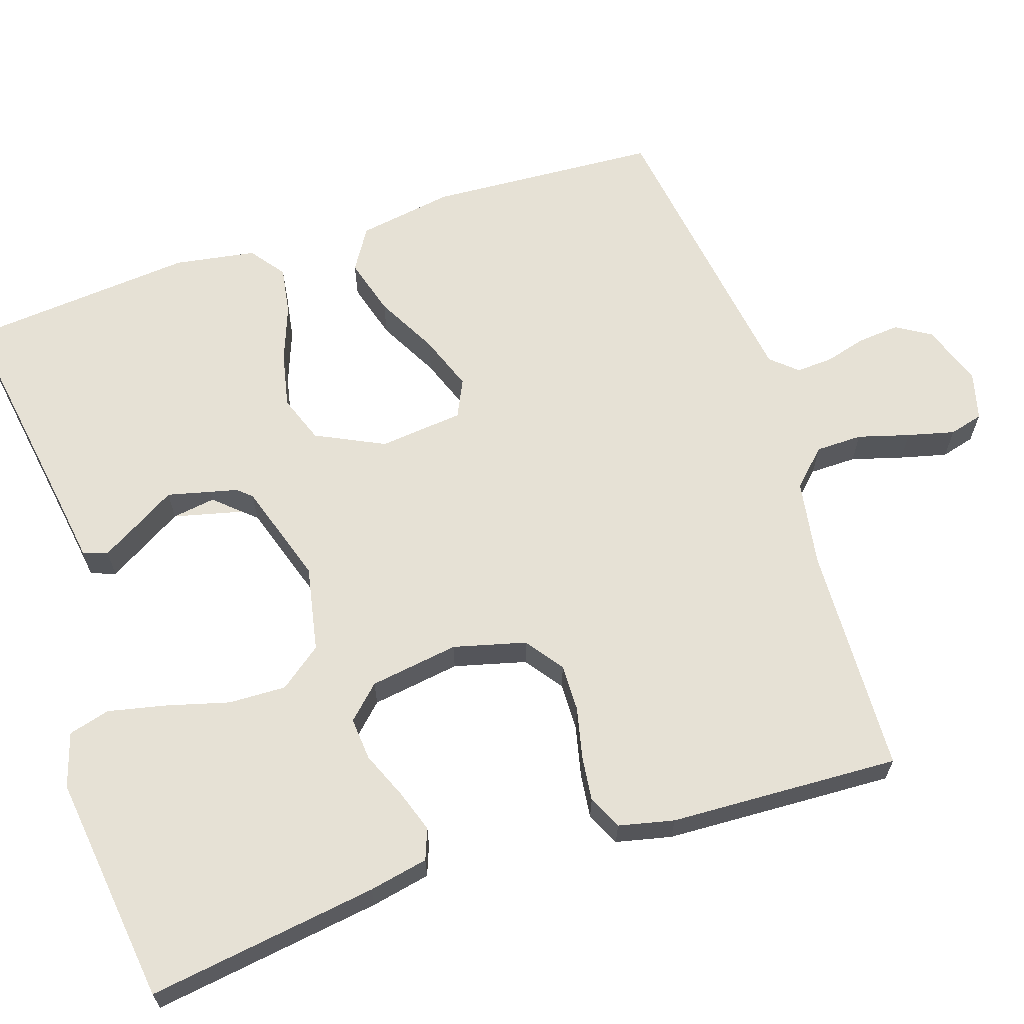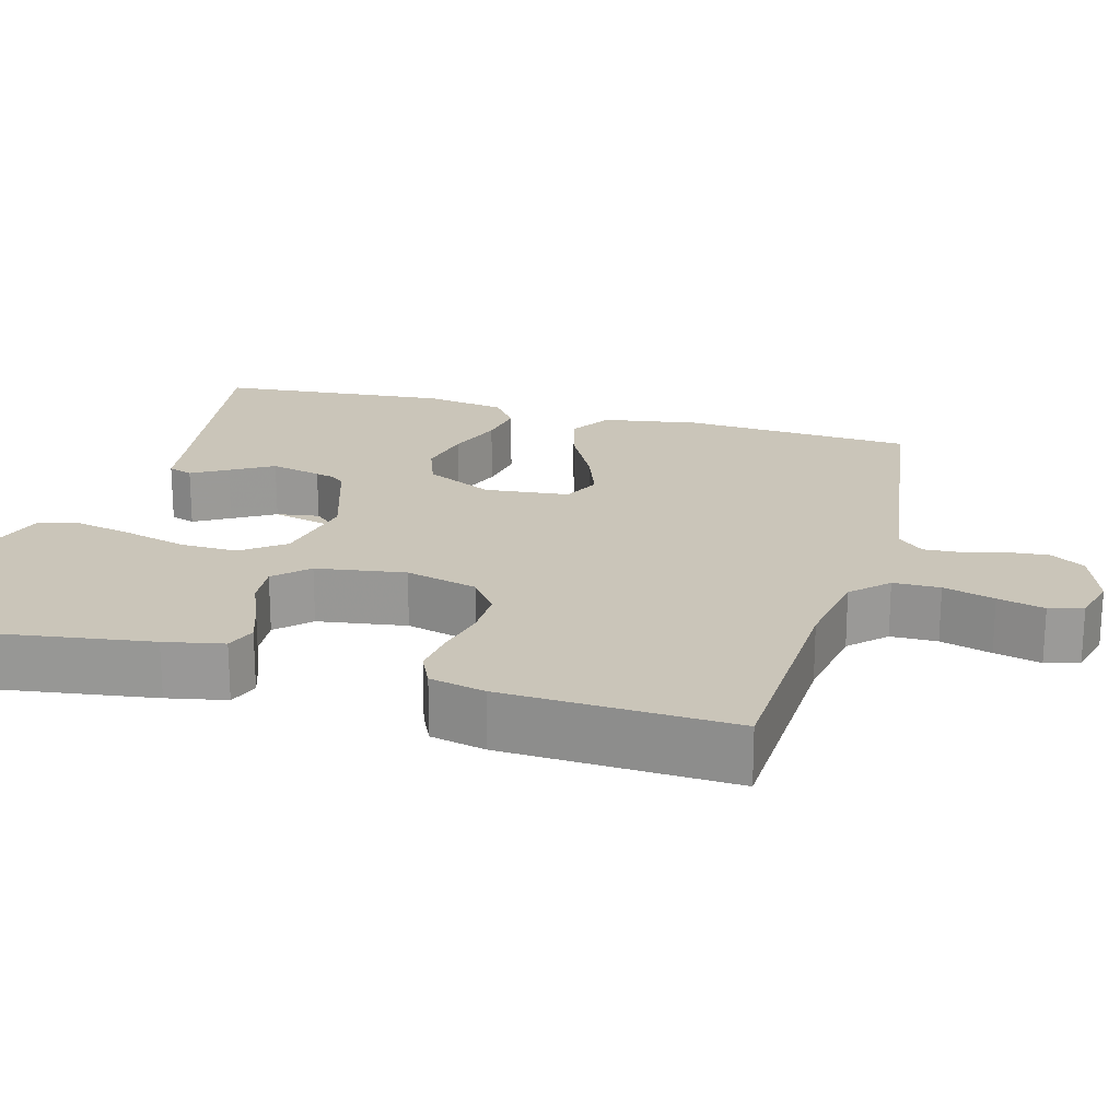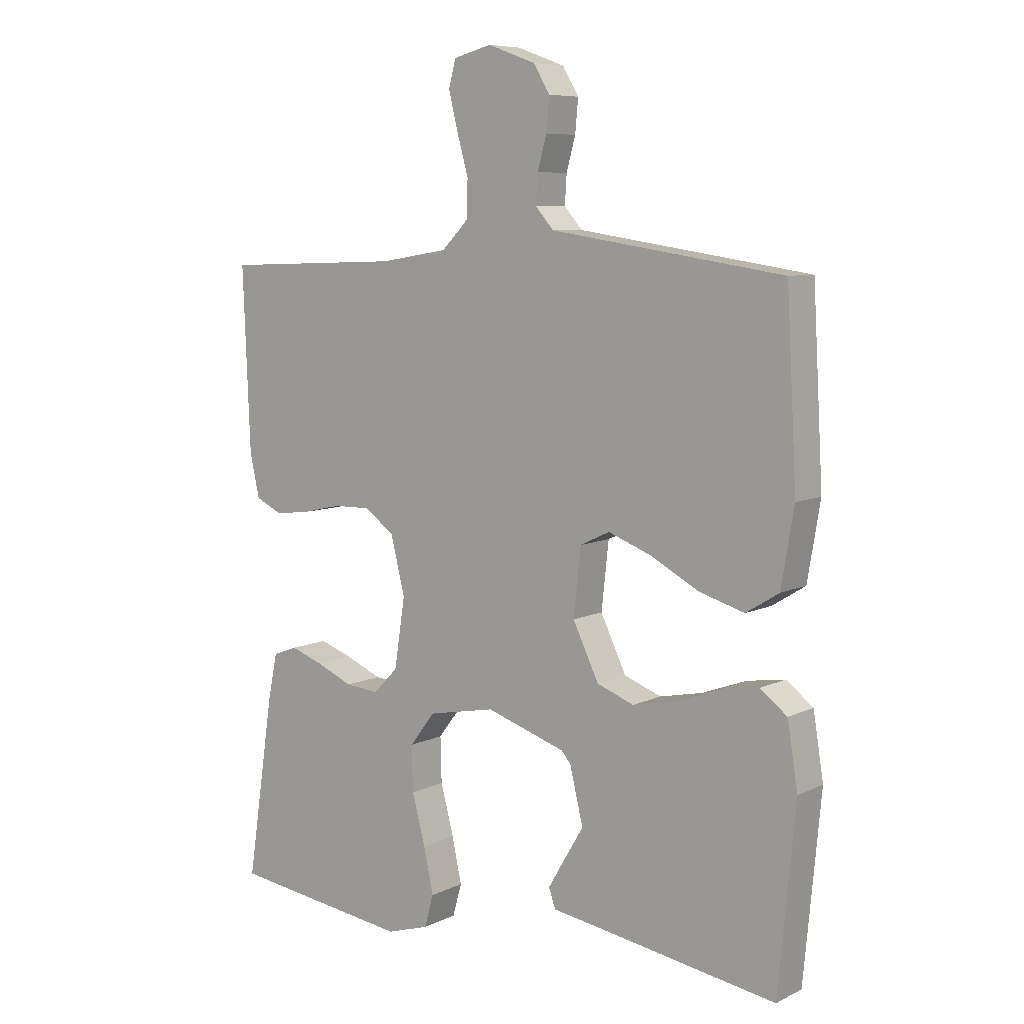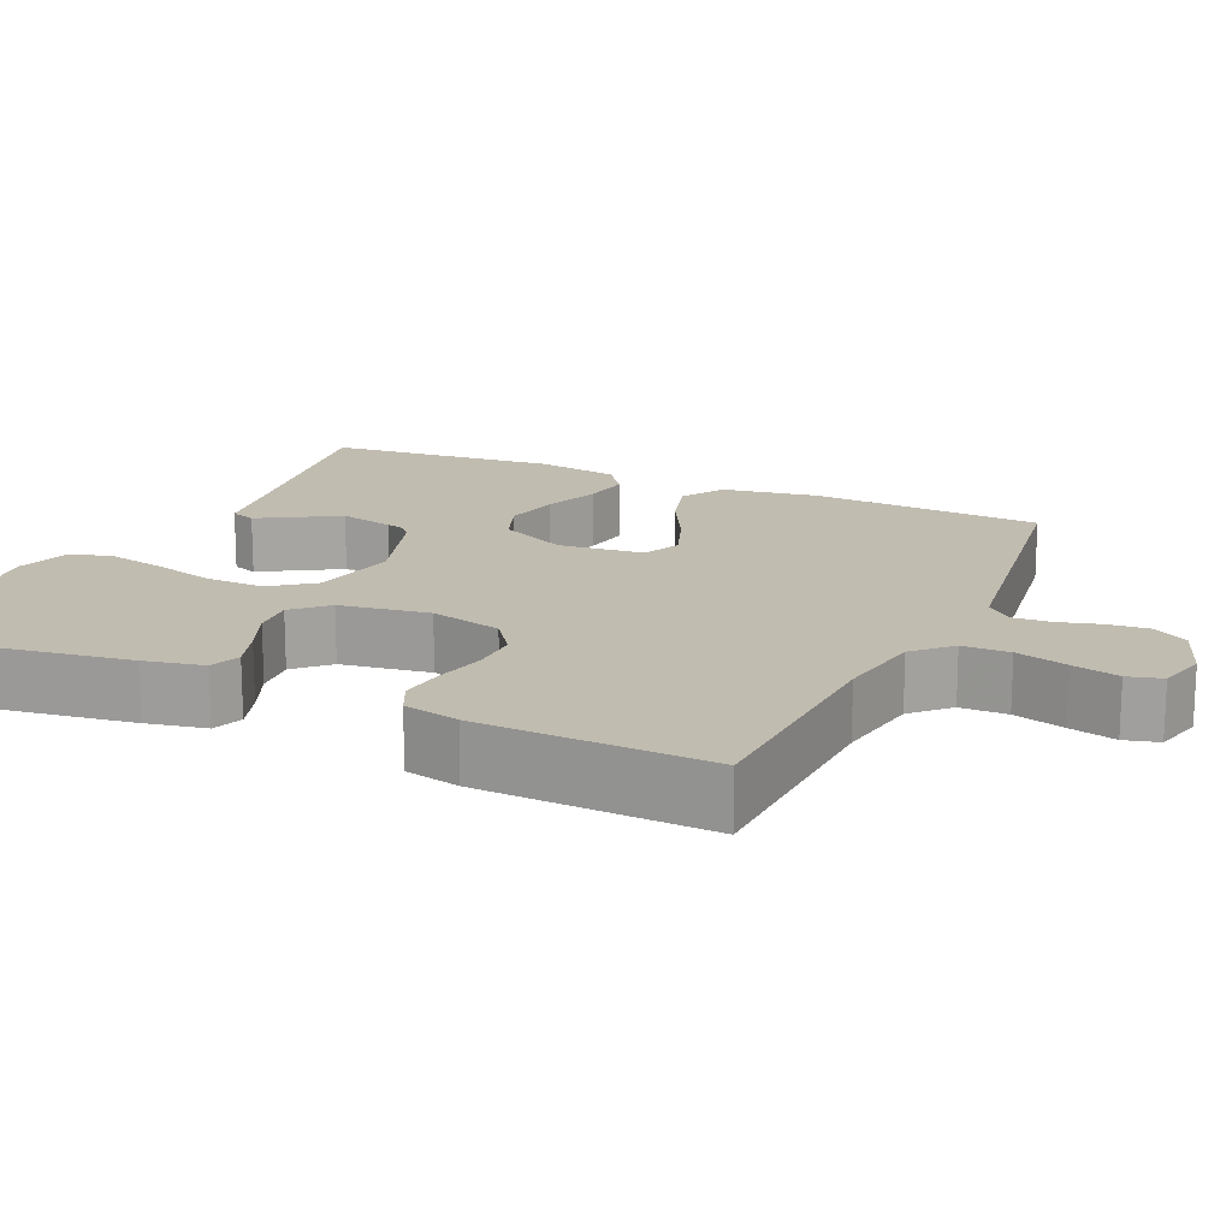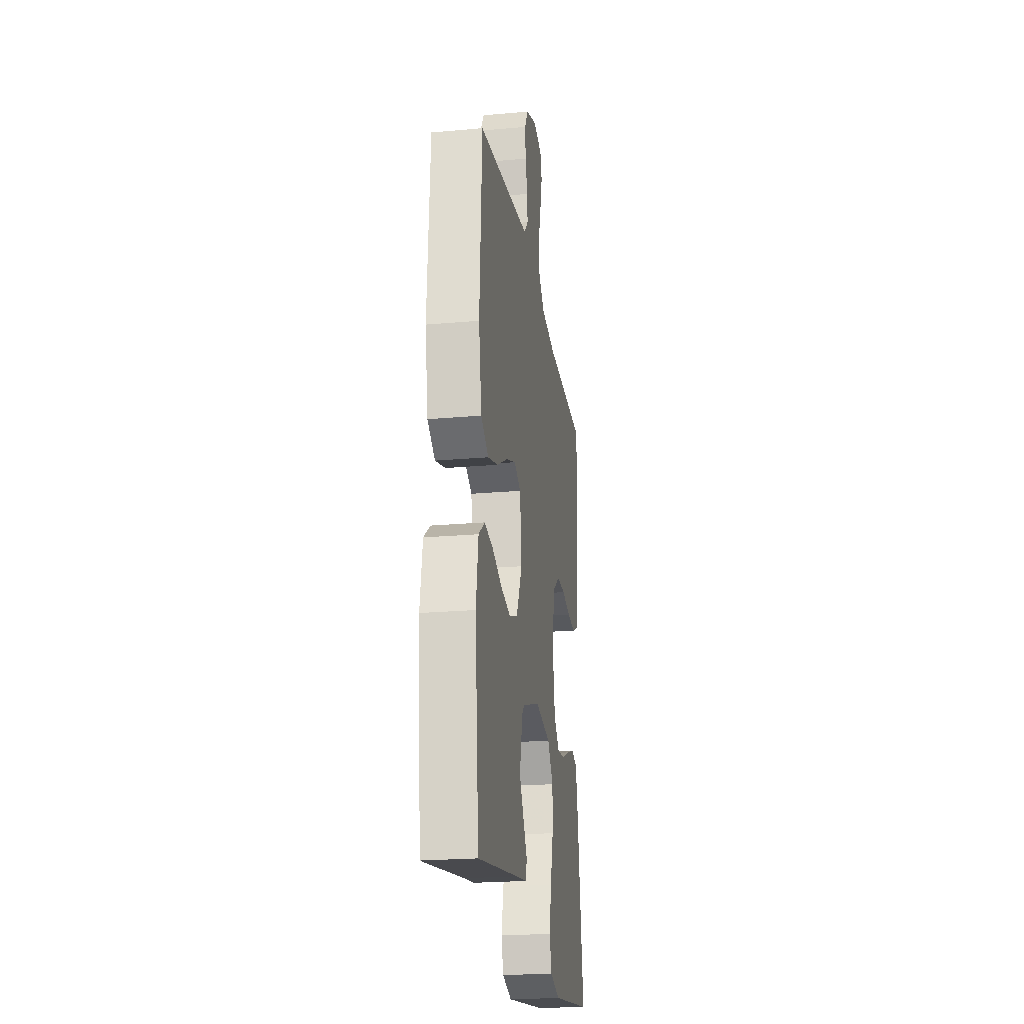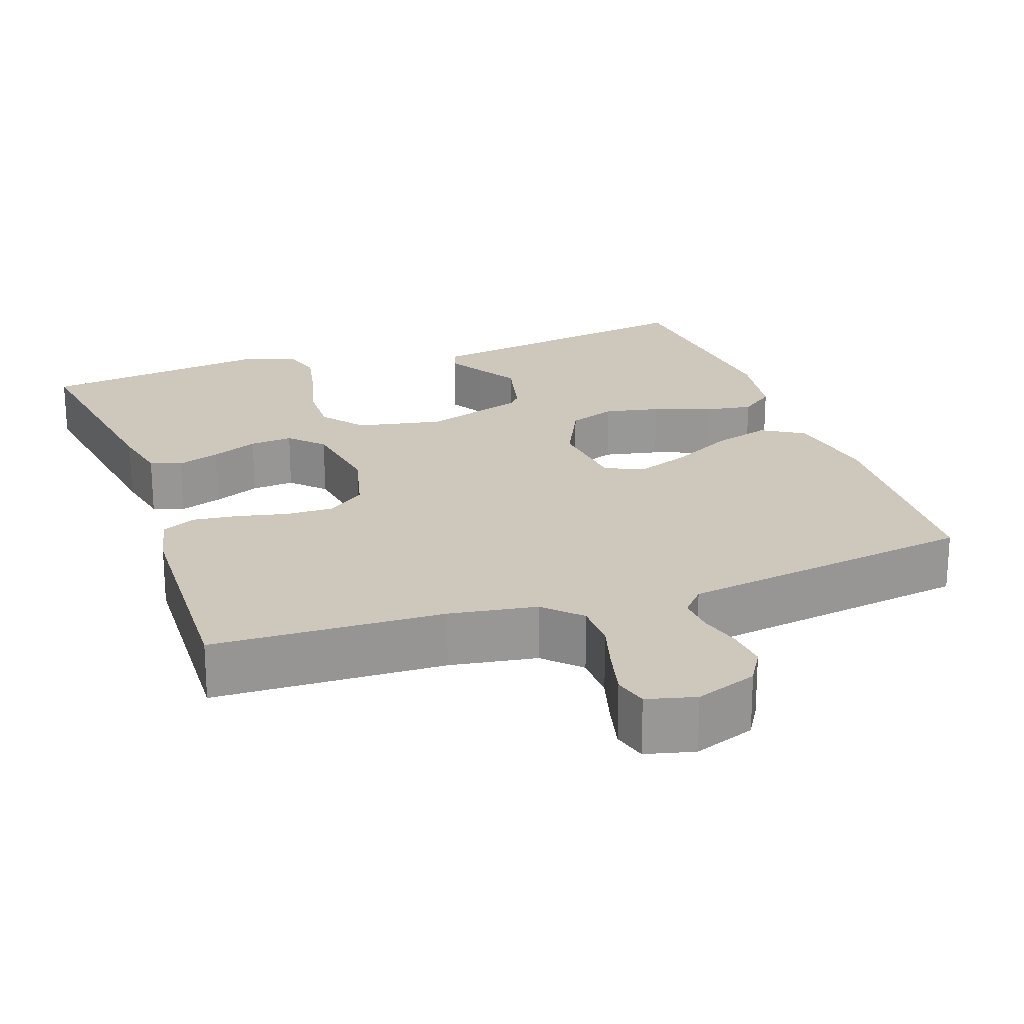
<metadata>
{"format":"obj","ext":"obj","renderer":"f3d","projection":"perspective","resolution":1024,"background":"white","views":[{"elev":64.6,"azim":-108.0,"up":"+Y"},{"elev":20.6,"azim":-74.2,"up":"+Y"},{"elev":7.7,"azim":37.4,"up":"+Z"},{"elev":16.5,"azim":-65.4,"up":"+Y"},{"elev":-22.5,"azim":98.8,"up":"+Z"},{"elev":22.0,"azim":-19.4,"up":"+Y"}]}
</metadata>
<code>
v 0.5 0.07 -0.5
v 0.2 0.07 -0.452
v 0.121 0.07 -0.44
v 0.11 0.07 -0.408
v 0.137 0.07 -0.362
v 0.17 0.07 -0.307
v 0.179 0.07 -0.25
v 0.132 0.07 -0.197
v 0 0.07 -0.154
v -0.112 0.07 -0.176
v -0.154 0.07 -0.231
v -0.152 0.07 -0.306
v -0.13 0.07 -0.388
v -0.114 0.07 -0.463
v -0.129 0.07 -0.517
v -0.2 0.07 -0.539
v -0.5 0.07 -0.5
v -0.455 0.07 -0.2
v -0.439 0.07 -0.123
v -0.399 0.07 -0.108
v -0.344 0.07 -0.127
v -0.283 0.07 -0.153
v -0.227 0.07 -0.158
v -0.186 0.07 -0.116
v -0.168 0.07 0
v -0.192 0.07 0.094
v -0.241 0.07 0.13
v -0.303 0.07 0.129
v -0.369 0.07 0.114
v -0.428 0.07 0.107
v -0.472 0.07 0.128
v -0.488 0.07 0.2
v -0.5 0.07 0.5
v -0.2 0.07 0.51
v -0.087 0.07 0.528
v -0.042 0.07 0.573
v -0.041 0.07 0.634
v -0.06 0.07 0.701
v -0.075 0.07 0.762
v -0.063 0.07 0.806
v 0 0.07 0.822
v 0.08 0.07 0.793
v 0.107 0.07 0.748
v 0.102 0.07 0.694
v 0.087 0.07 0.64
v 0.084 0.07 0.592
v 0.114 0.07 0.558
v 0.2 0.07 0.545
v 0.5 0.07 0.5
v 0.517 0.07 0.2
v 0.496 0.07 0.075
v 0.441 0.07 0.041
v 0.366 0.07 0.063
v 0.286 0.07 0.106
v 0.214 0.07 0.133
v 0.165 0.07 0.11
v 0.153 0.07 0
v 0.196 0.07 -0.089
v 0.258 0.07 -0.112
v 0.33 0.07 -0.097
v 0.403 0.07 -0.07
v 0.466 0.07 -0.06
v 0.511 0.07 -0.094
v 0.528 0.07 -0.2
v 0.5 0 -0.5
v 0.2 0 -0.452
v 0.121 0 -0.44
v 0.11 0 -0.408
v 0.137 0 -0.362
v 0.17 0 -0.307
v 0.179 0 -0.25
v 0.132 0 -0.197
v 0 0 -0.154
v -0.112 0 -0.176
v -0.154 0 -0.231
v -0.152 0 -0.306
v -0.13 0 -0.388
v -0.114 0 -0.463
v -0.129 0 -0.517
v -0.2 0 -0.539
v -0.5 0 -0.5
v -0.455 0 -0.2
v -0.439 0 -0.123
v -0.399 0 -0.108
v -0.344 0 -0.127
v -0.283 0 -0.153
v -0.227 0 -0.158
v -0.186 0 -0.116
v -0.168 0 0
v -0.192 0 0.094
v -0.241 0 0.13
v -0.303 0 0.129
v -0.369 0 0.114
v -0.428 0 0.107
v -0.472 0 0.128
v -0.488 0 0.2
v -0.5 0 0.5
v -0.2 0 0.51
v -0.087 0 0.528
v -0.042 0 0.573
v -0.041 0 0.634
v -0.06 0 0.701
v -0.075 0 0.762
v -0.063 0 0.806
v 0 0 0.822
v 0.08 0 0.793
v 0.107 0 0.748
v 0.102 0 0.694
v 0.087 0 0.64
v 0.084 0 0.592
v 0.114 0 0.558
v 0.2 0 0.545
v 0.5 0 0.5
v 0.517 0 0.2
v 0.496 0 0.075
v 0.441 0 0.041
v 0.366 0 0.063
v 0.286 0 0.106
v 0.214 0 0.133
v 0.165 0 0.11
v 0.153 0 0
v 0.196 0 -0.089
v 0.258 0 -0.112
v 0.33 0 -0.097
v 0.403 0 -0.07
v 0.466 0 -0.06
v 0.511 0 -0.094
v 0.528 0 -0.2
f 63 64 1 2
f 60 61 62 63
f 59 60 63 2
f 58 59 2
f 57 58 2
f 51 52 53 54
f 51 54 55
f 48 49 50 51
f 47 48 51 55
f 46 47 55 56
f 42 43 44 45
f 42 45 46
f 41 42 46
f 37 38 39 40
f 37 40 41 46
f 31 32 33 34
f 31 34 35
f 28 29 30 31
f 27 28 31 35
f 26 27 35 36
f 19 20 21 22
f 17 18 19 22
f 17 22 23
f 16 17 23 24
f 12 13 14 15
f 12 15 16 24
f 3 4 5 6
f 2 3 6
f 57 2 6
f 37 46 56 57
f 36 37 57 6
f 25 26 36
f 11 12 24 25
f 10 11 25 36
f 9 10 36
f 8 9 36
f 7 8 36
f 36 7 6
f 66 65 128 127
f 127 126 125 124
f 66 127 124 123
f 66 123 122
f 66 122 121
f 118 117 116 115
f 119 118 115
f 115 114 113 112
f 119 115 112 111
f 120 119 111 110
f 109 108 107 106
f 110 109 106
f 110 106 105
f 104 103 102 101
f 110 105 104 101
f 98 97 96 95
f 99 98 95
f 95 94 93 92
f 99 95 92 91
f 100 99 91 90
f 86 85 84 83
f 86 83 82 81
f 87 86 81
f 88 87 81 80
f 79 78 77 76
f 88 80 79 76
f 70 69 68 67
f 70 67 66
f 70 66 121
f 121 120 110 101
f 70 121 101 100
f 100 90 89
f 89 88 76 75
f 100 89 75 74
f 100 74 73
f 100 73 72
f 100 72 71
f 70 71 100
f 1 65 66 2
f 2 66 67 3
f 3 67 68 4
f 4 68 69 5
f 5 69 70 6
f 6 70 71 7
f 7 71 72 8
f 8 72 73 9
f 9 73 74 10
f 10 74 75 11
f 11 75 76 12
f 12 76 77 13
f 13 77 78 14
f 14 78 79 15
f 15 79 80 16
f 16 80 81 17
f 17 81 82 18
f 18 82 83 19
f 19 83 84 20
f 20 84 85 21
f 21 85 86 22
f 22 86 87 23
f 23 87 88 24
f 24 88 89 25
f 25 89 90 26
f 26 90 91 27
f 27 91 92 28
f 28 92 93 29
f 29 93 94 30
f 30 94 95 31
f 31 95 96 32
f 32 96 97 33
f 33 97 98 34
f 34 98 99 35
f 35 99 100 36
f 36 100 101 37
f 37 101 102 38
f 38 102 103 39
f 39 103 104 40
f 40 104 105 41
f 41 105 106 42
f 42 106 107 43
f 43 107 108 44
f 44 108 109 45
f 45 109 110 46
f 46 110 111 47
f 47 111 112 48
f 48 112 113 49
f 49 113 114 50
f 50 114 115 51
f 51 115 116 52
f 52 116 117 53
f 53 117 118 54
f 54 118 119 55
f 55 119 120 56
f 56 120 121 57
f 57 121 122 58
f 58 122 123 59
f 59 123 124 60
f 60 124 125 61
f 61 125 126 62
f 62 126 127 63
f 63 127 128 64
f 64 128 65 1

</code>
